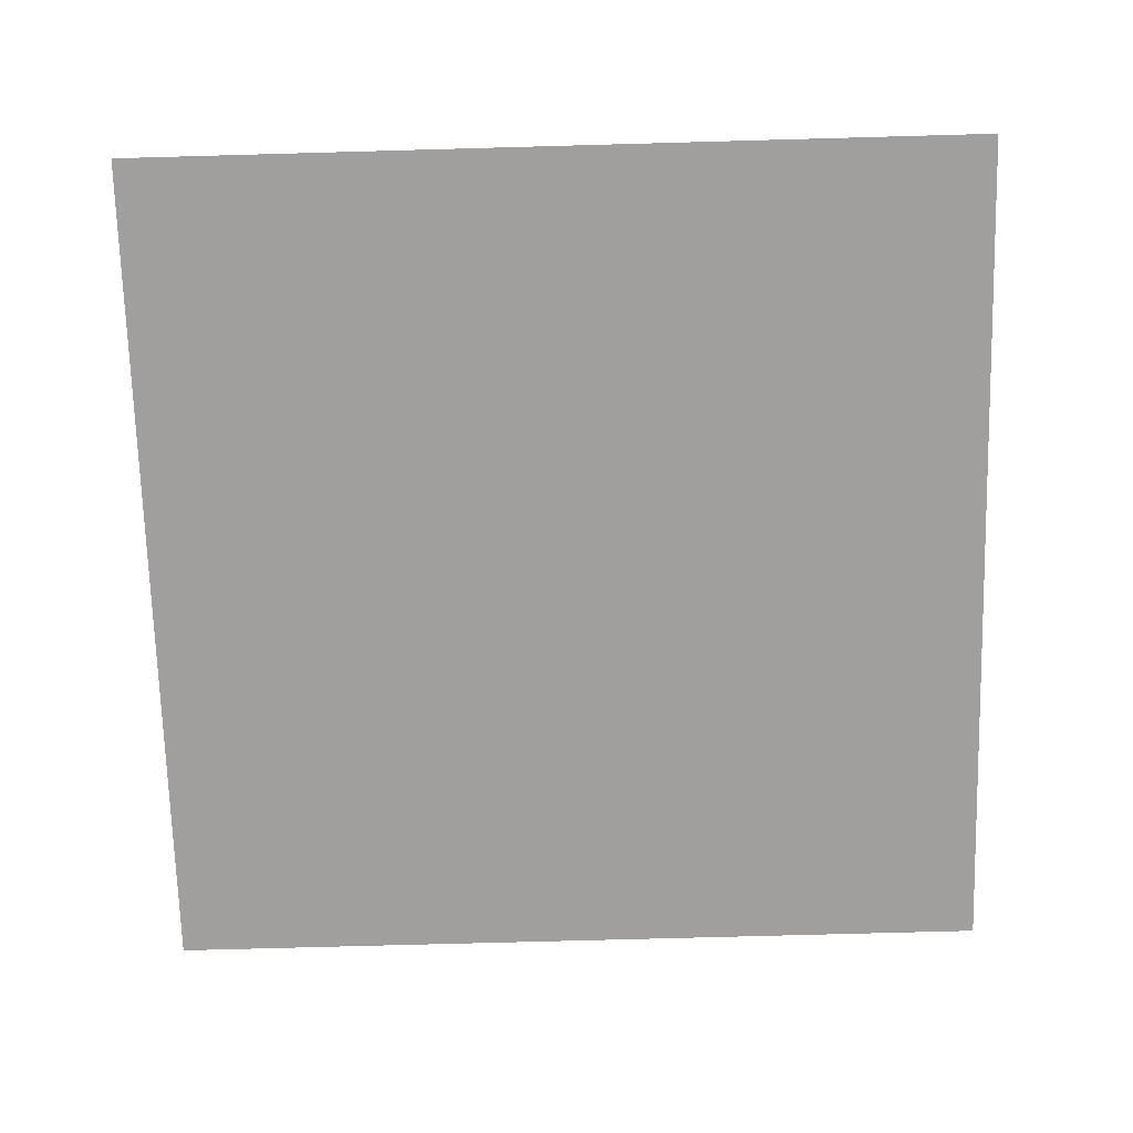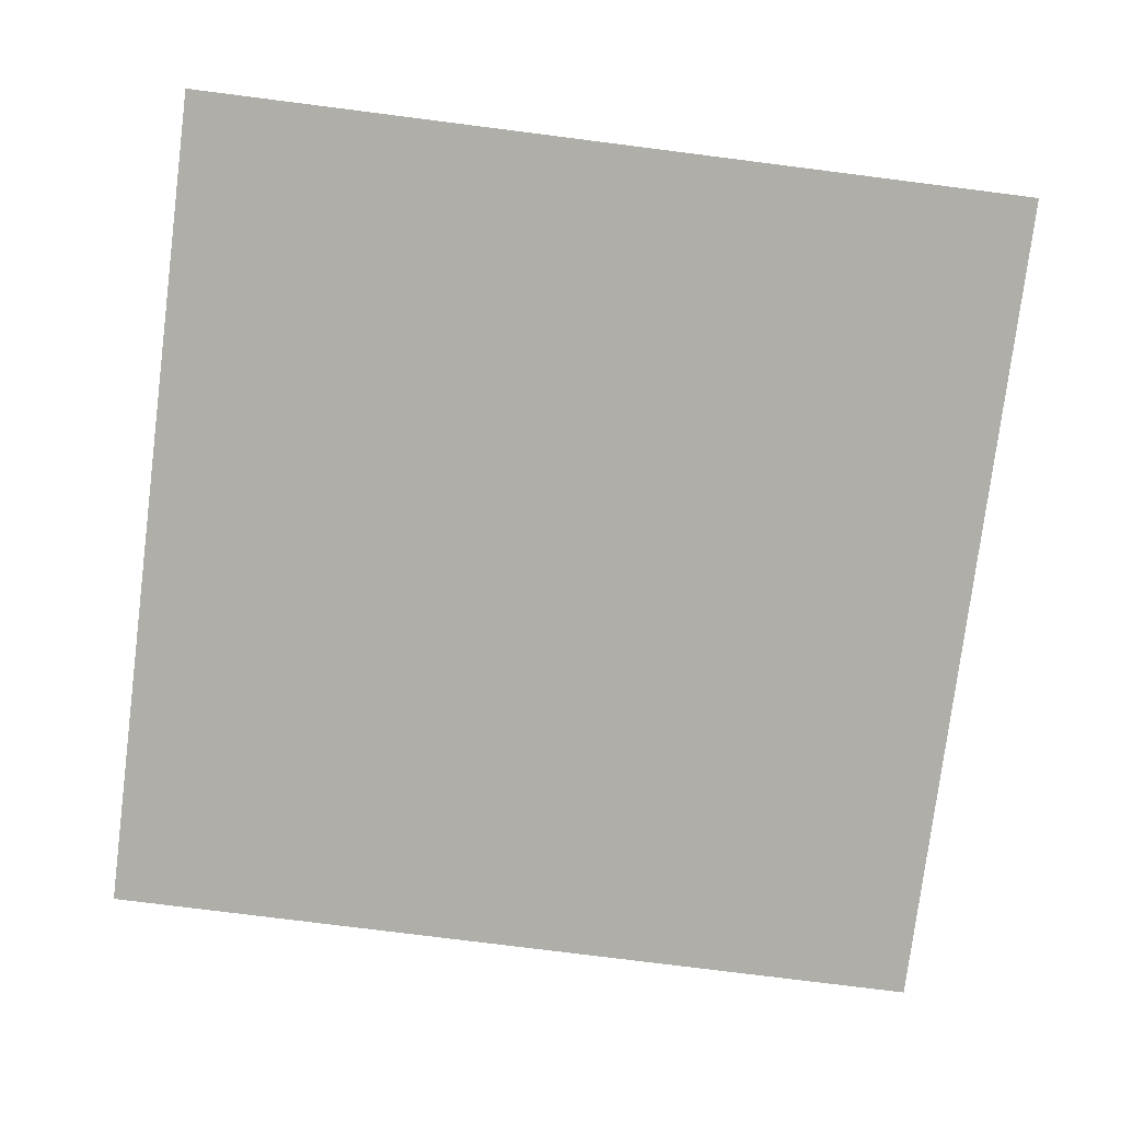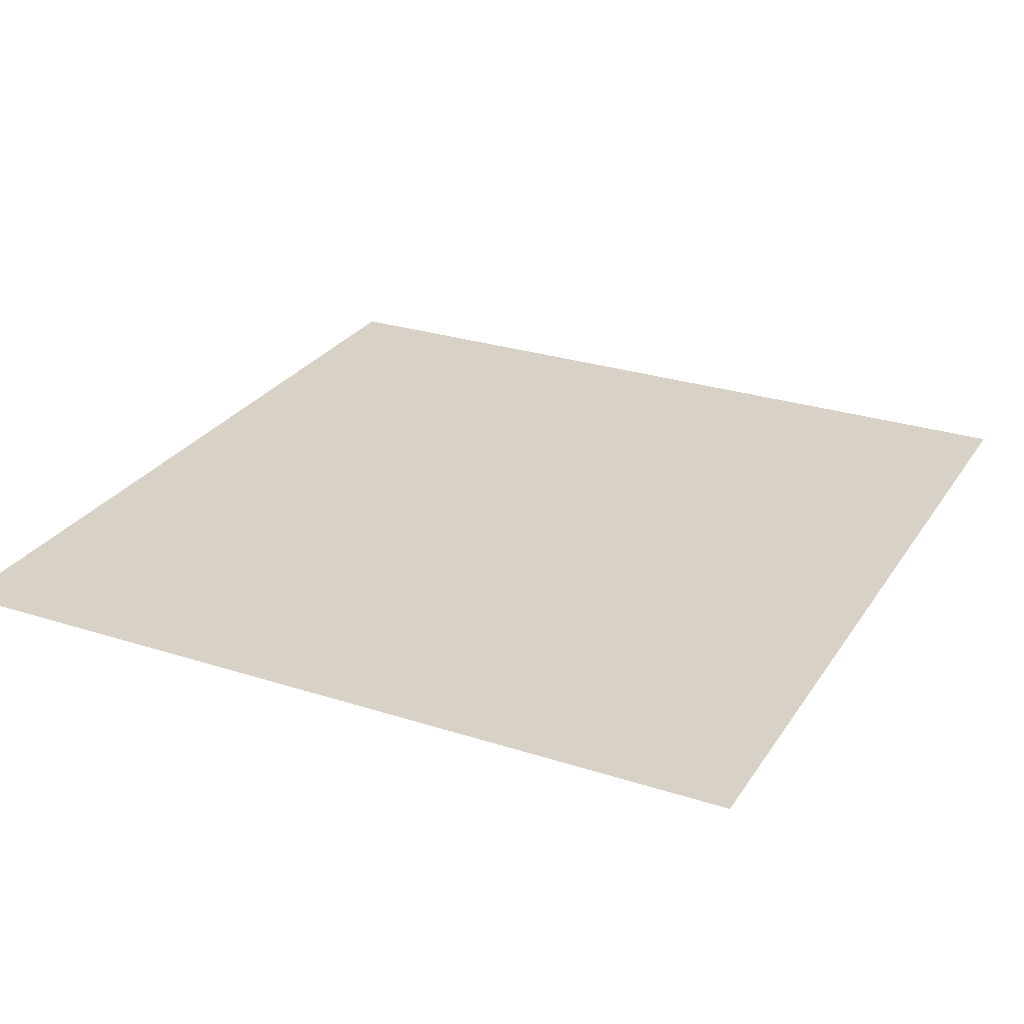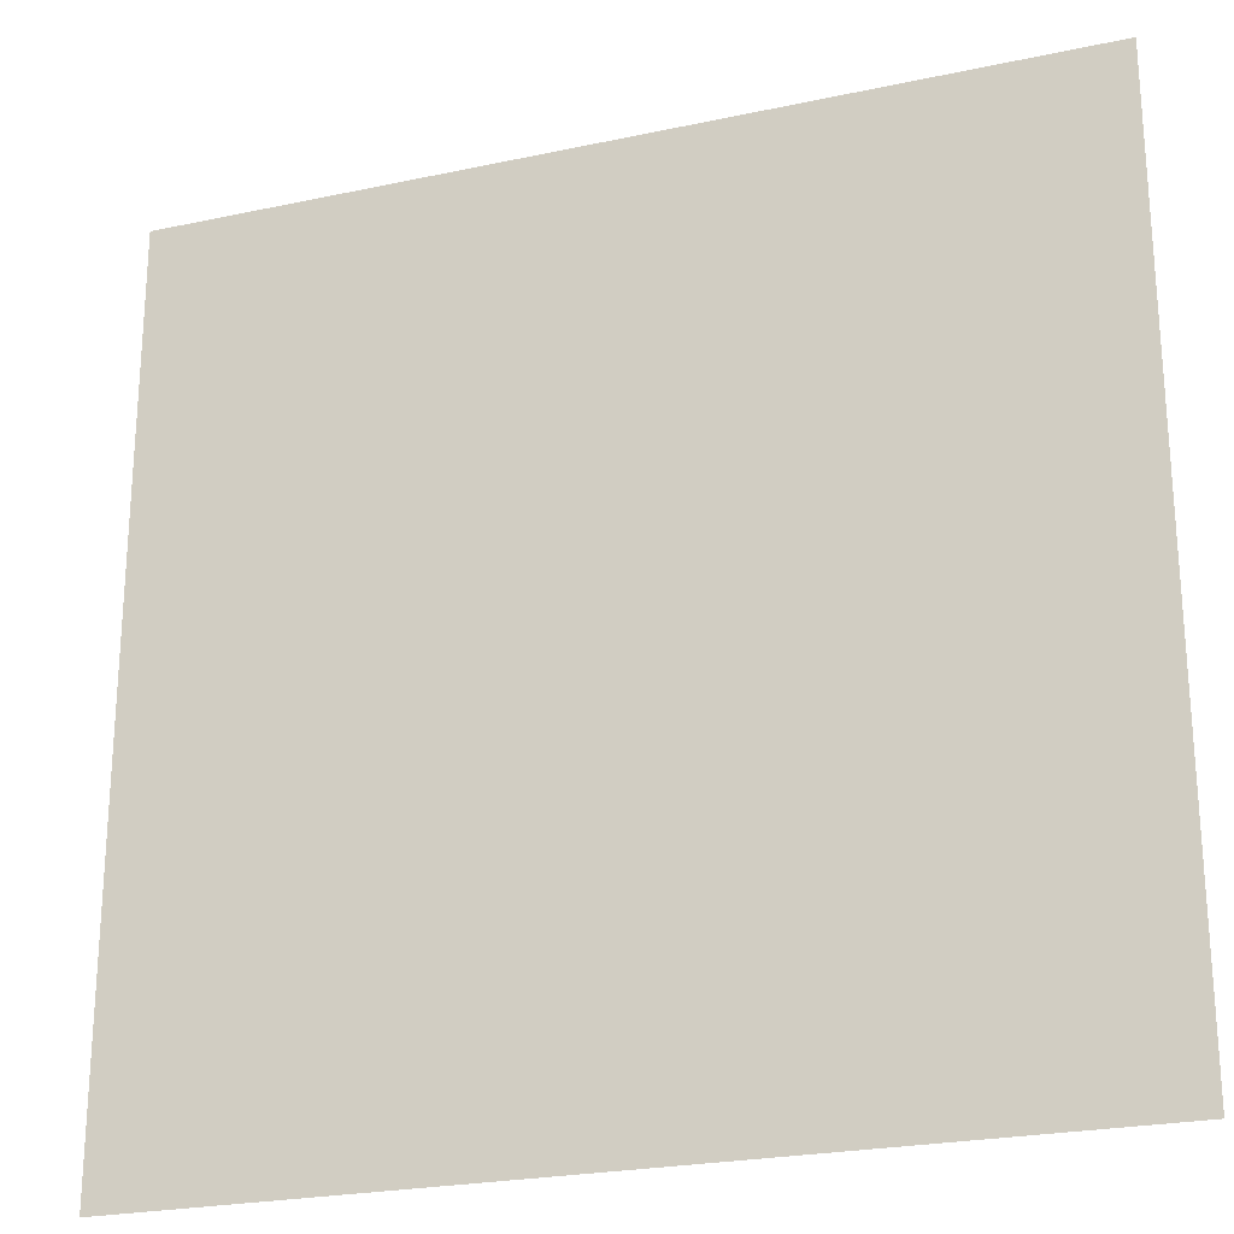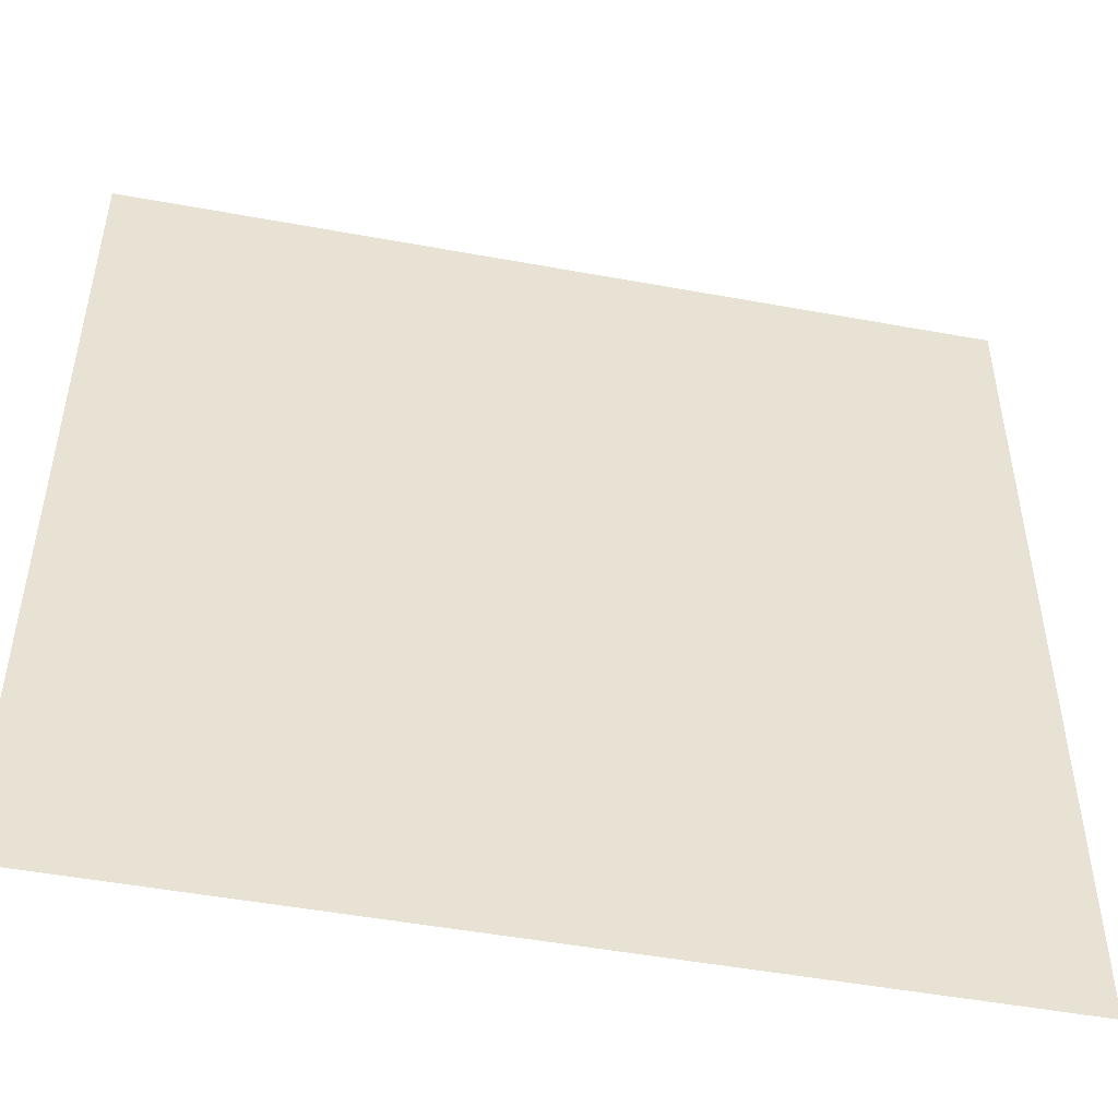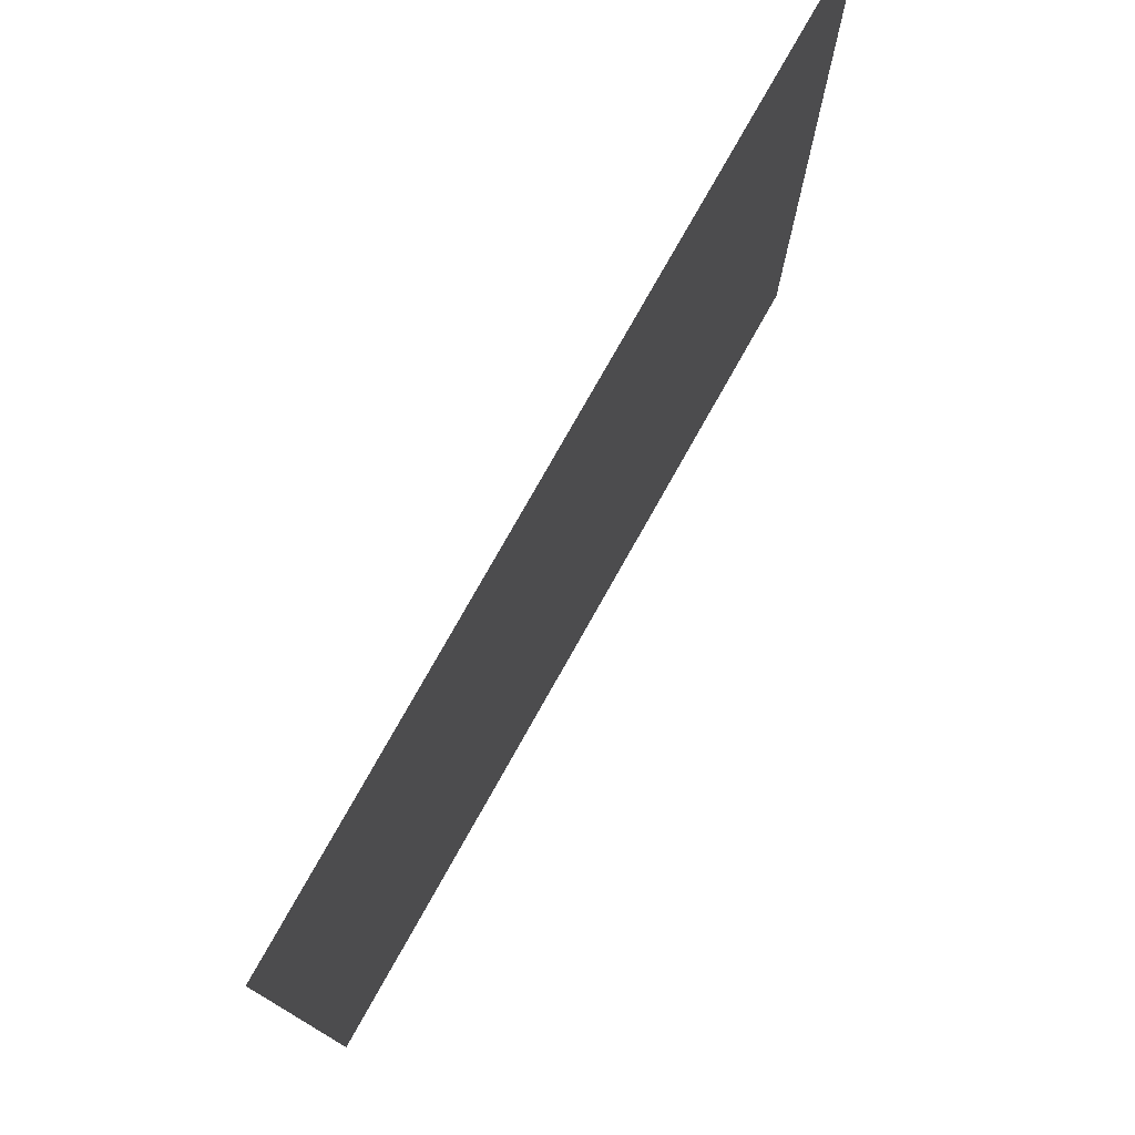
<metadata>
{"format":"obj","ext":"obj","renderer":"f3d","projection":"perspective","resolution":1024,"background":"white","views":[{"elev":-71.4,"azim":1.6,"up":"+Y"},{"elev":-77.5,"azim":-97.2,"up":"+Y"},{"elev":27.3,"azim":-153.6,"up":"+Y"},{"elev":-23.9,"azim":-160.2,"up":"+Z"},{"elev":-49.4,"azim":-11.5,"up":"+Z"},{"elev":77.7,"azim":-60.6,"up":"+Z"}]}
</metadata>
<code>
v  -1.841 0 0.9142
v  -1.841 0 1.834
v  -0.9211 0 1.834
v  -0.9211 0 0.9142
v  -0.0016 0 1.834
v  -0.0016 0 0.9142
v  0.9179 0 1.834
v  0.9179 0 0.9142
v  1.837 0 1.834
v  1.837 0 0.9142
v  -1.841 0 -0.0053
v  -0.9211 0 -0.0053
v  -0.0016 0 -0.0053
v  0.9179 0 -0.0053
v  1.837 0 -0.0053
v  -1.841 0 -0.9248
v  -0.9211 0 -0.9248
v  -0.0016 0 -0.9248
v  0.9179 0 -0.9248
v  1.837 0 -0.9248
v  -1.841 0 -1.844
v  -0.9211 0 -1.844
v  -0.0016 0 -1.844
v  0.9179 0 -1.844
v  1.837 0 -1.844
g Plane001
f 1 2 3 4
f 4 3 5 6
f 6 5 7 8
f 8 7 9 10
f 11 1 4 12
f 12 4 6 13
f 13 6 8 14
f 14 8 10 15
f 16 11 12 17
f 17 12 13 18
f 18 13 14 19
f 19 14 15 20
f 21 16 17 22
f 22 17 18 23
f 23 18 19 24
f 24 19 20 25

</code>
